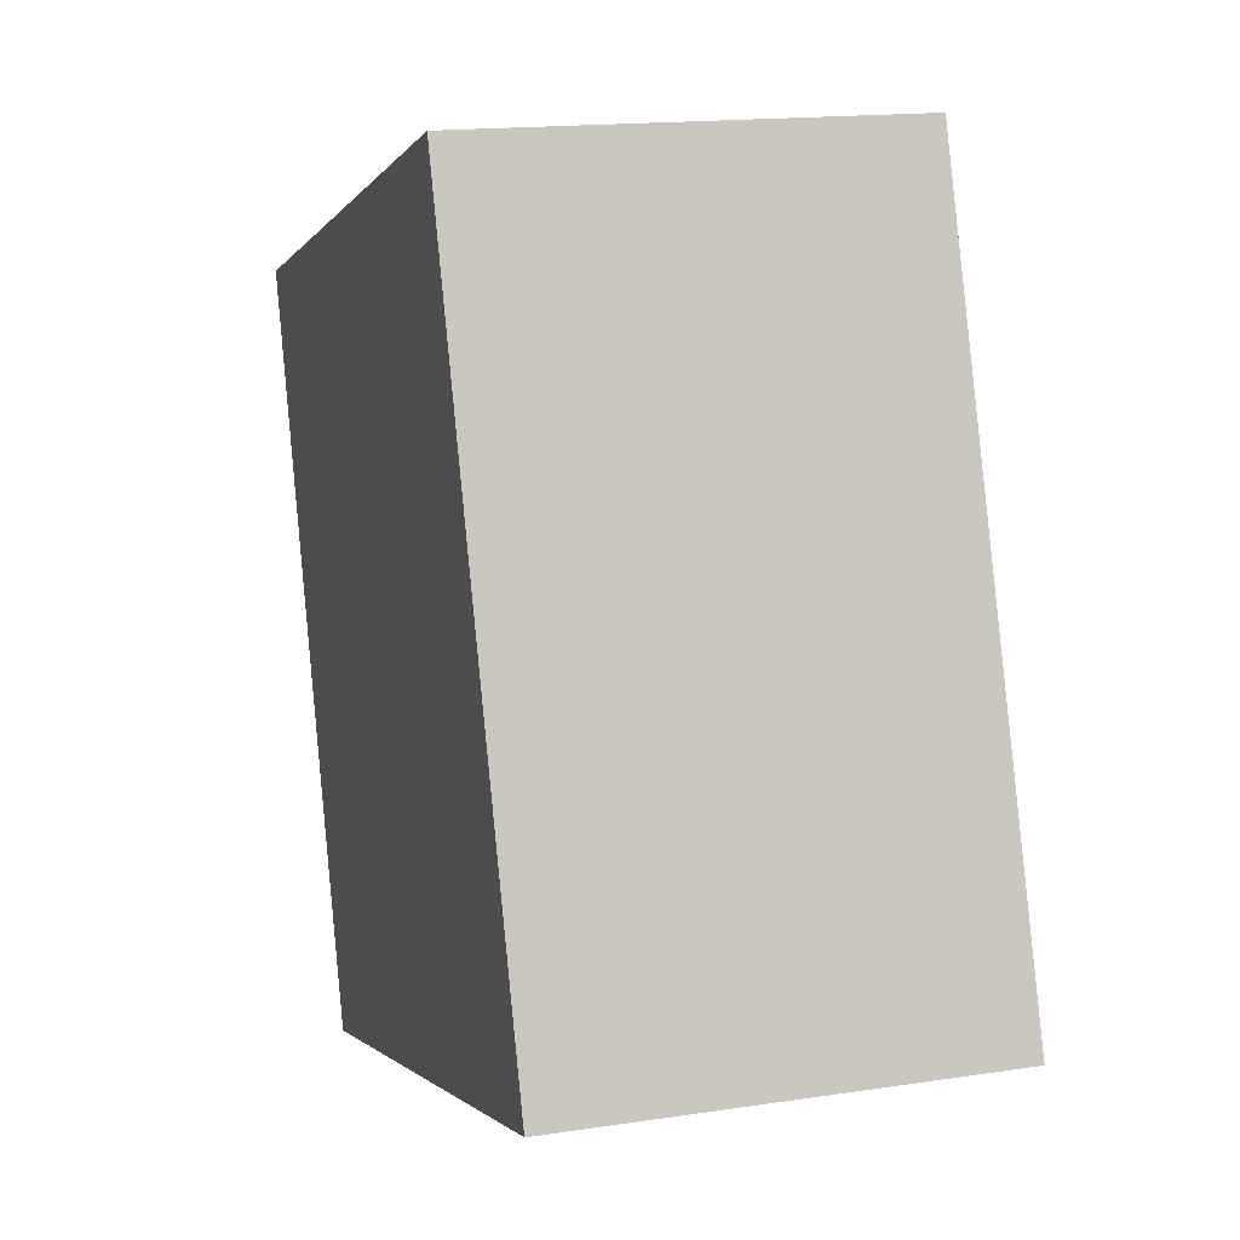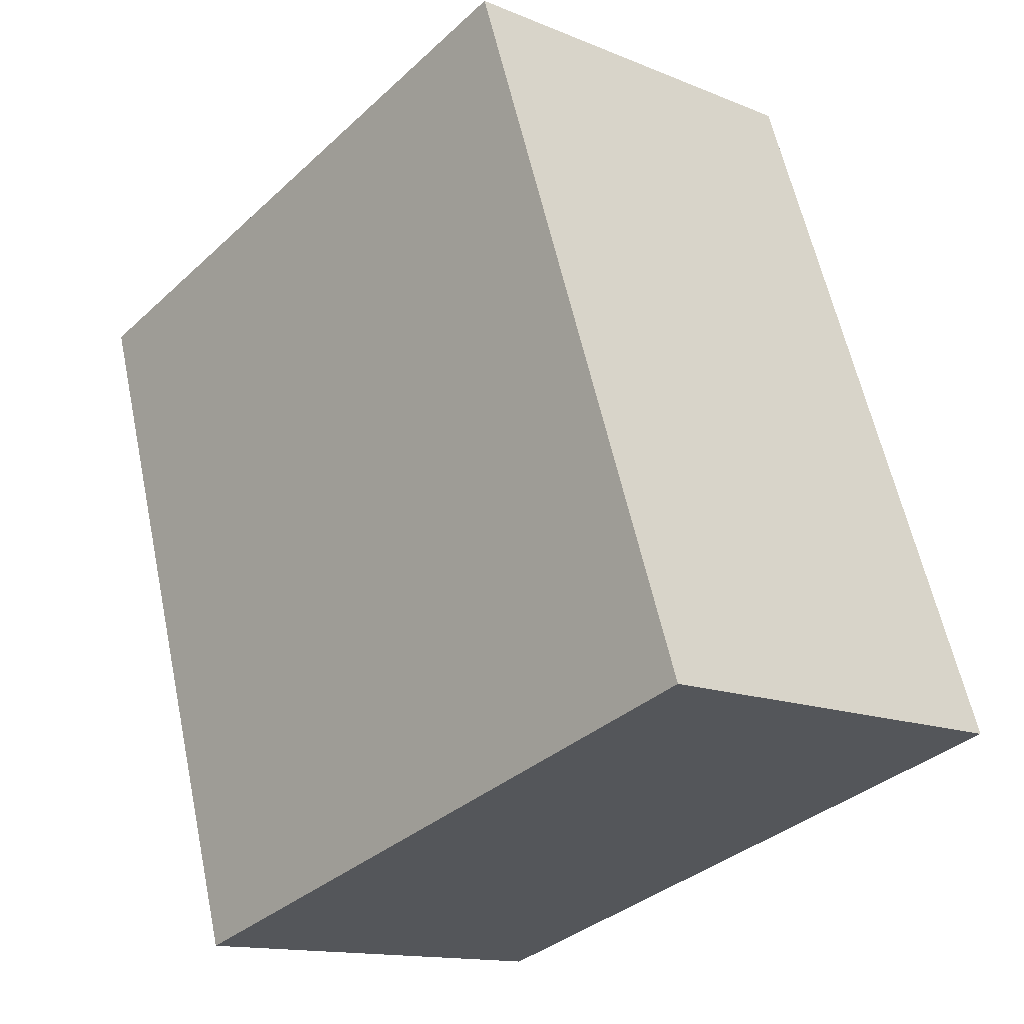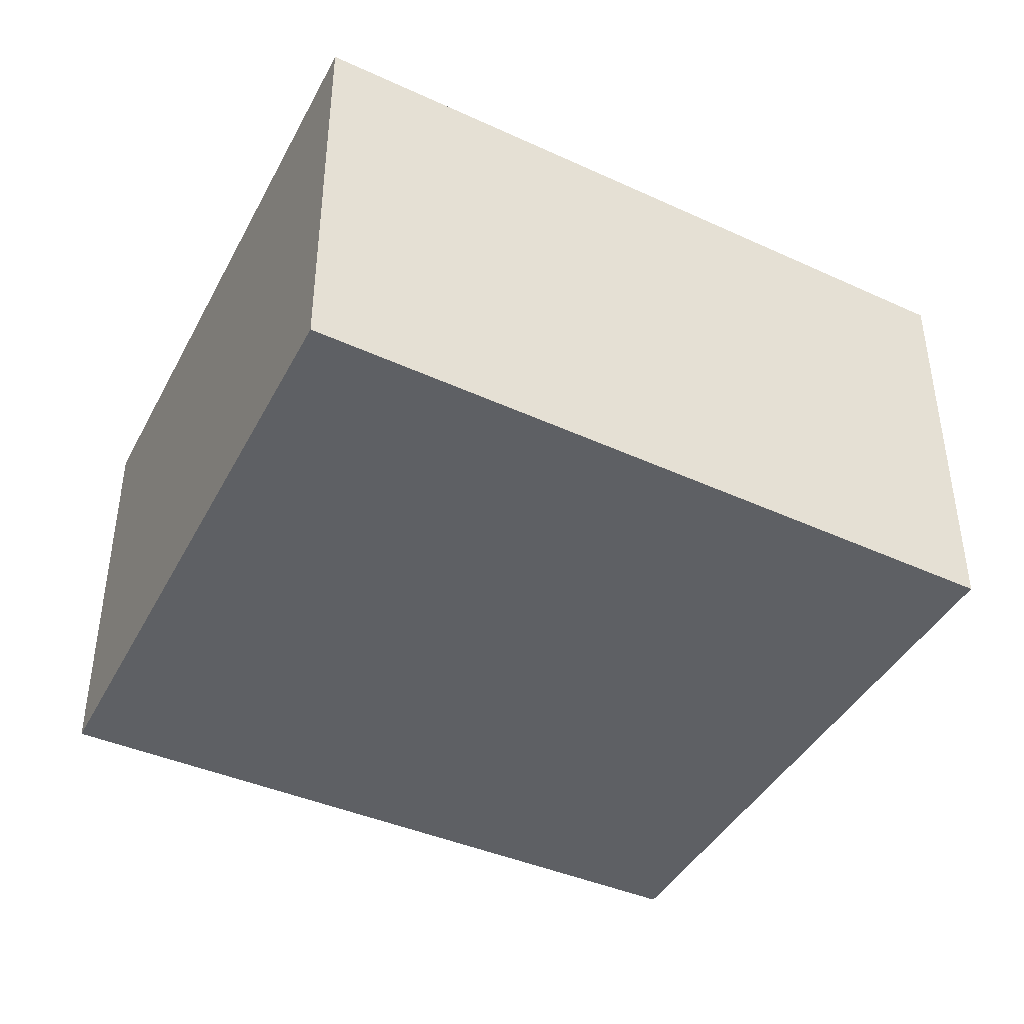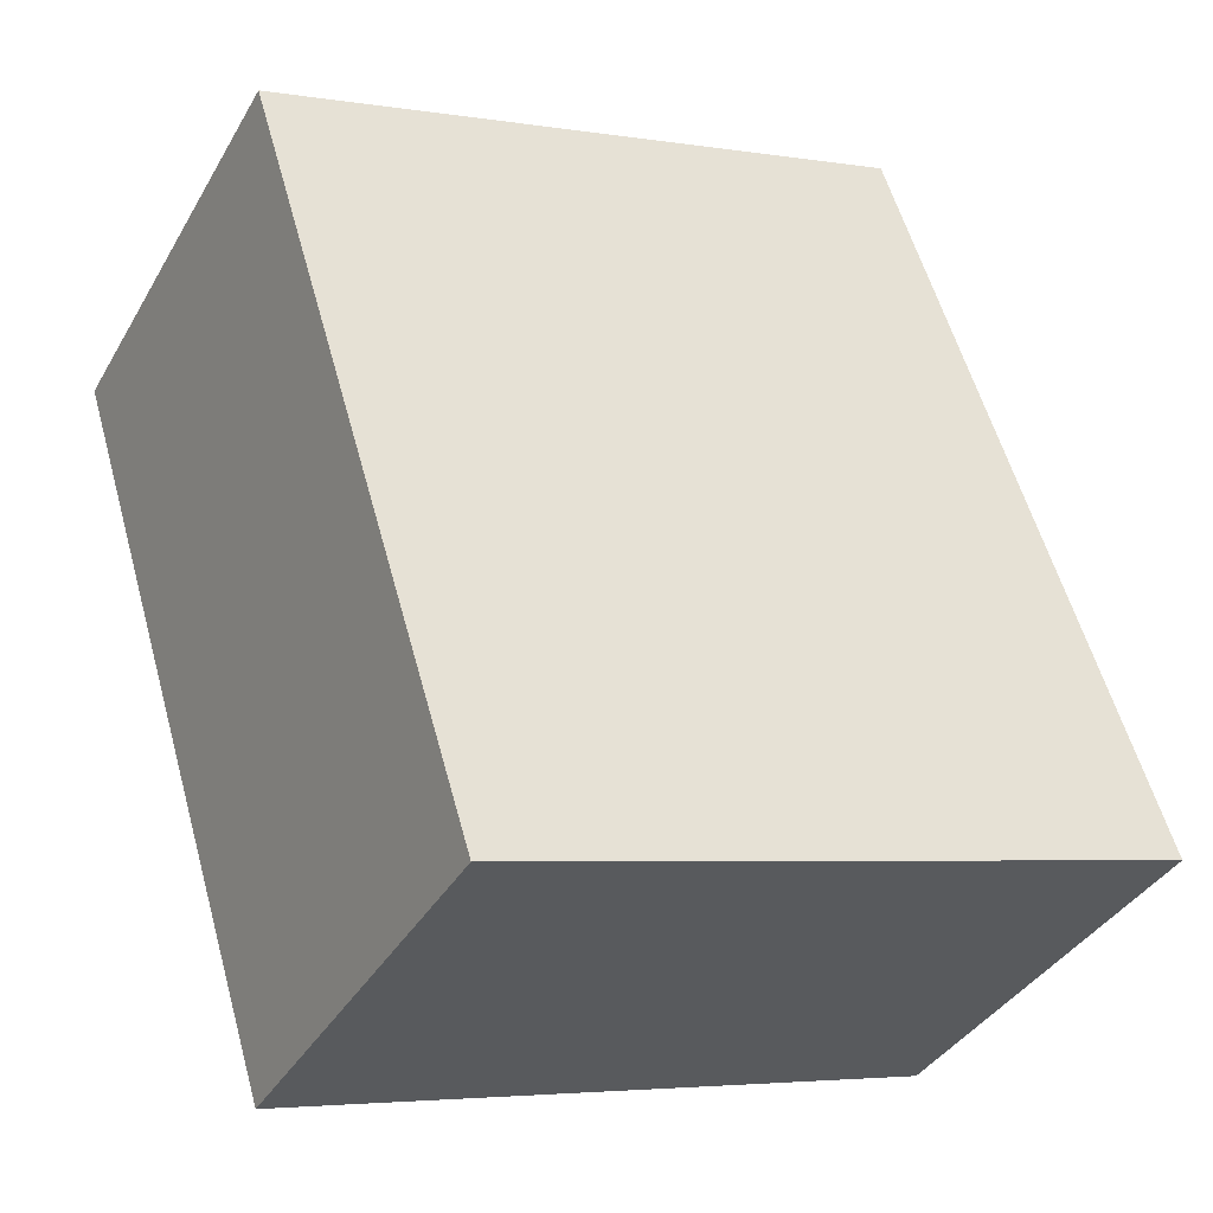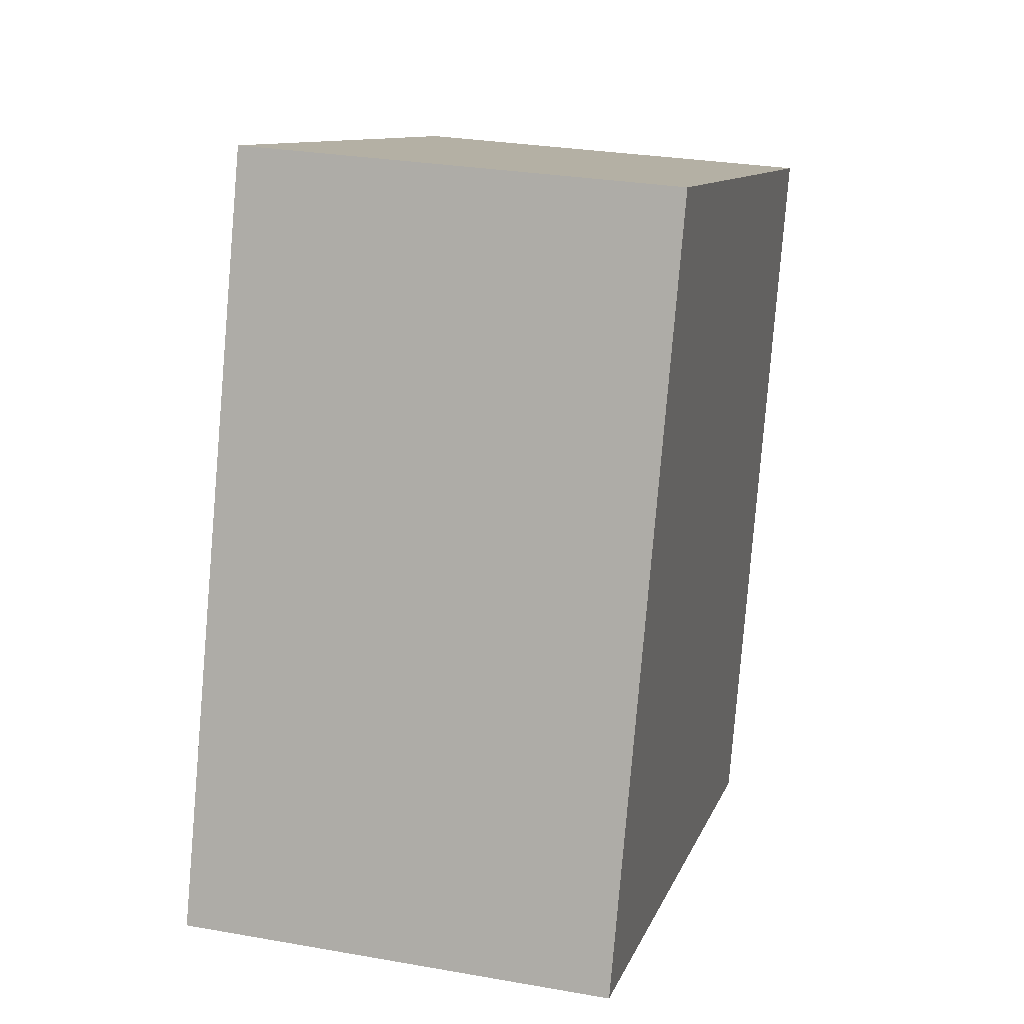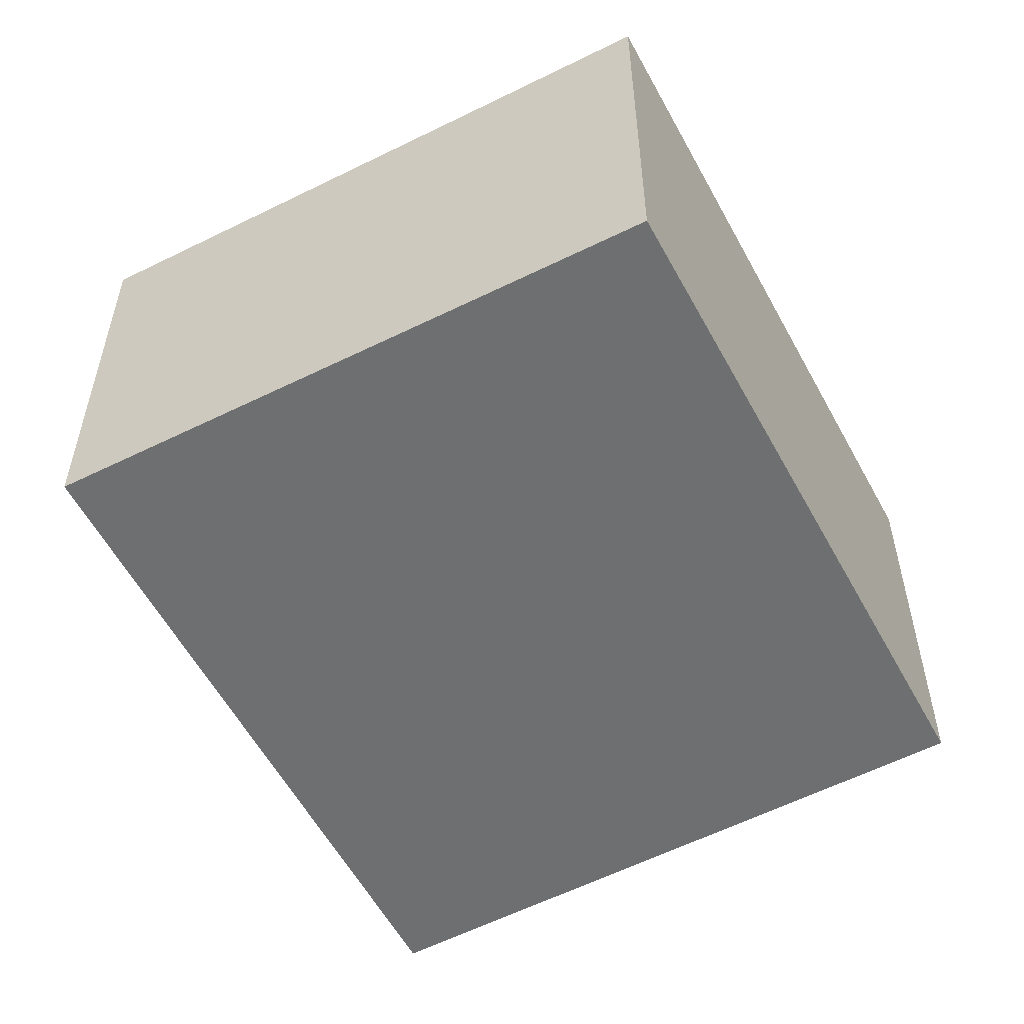
<metadata>
{"format":"obj","ext":"obj","renderer":"f3d","projection":"perspective","resolution":1024,"background":"white","views":[{"elev":15.9,"azim":-107.5,"up":"+Z"},{"elev":-13.7,"azim":-132.8,"up":"+Z"},{"elev":-43.0,"azim":-99.7,"up":"+Y"},{"elev":-37.6,"azim":153.1,"up":"+Z"},{"elev":28.1,"azim":-74.9,"up":"+Z"},{"elev":-54.5,"azim":45.5,"up":"+Y"}]}
</metadata>
<code>
v  0 2.897 1.774e-16
v  5.961 2.897 3.514
v  4.462 2.897 -1.296
v  4.643 2.897 3.939
v  1.69 2.897 4.893
v  1.69 -2.996e-16 4.893
v  4.643 -2.412e-16 3.939
v  5.961 -2.152e-16 3.514
v  4.462 7.936e-17 -1.296
v  0 0 0
g defaultobject
f 1 2 3
f 2 1 4
f 4 1 5
f 6 4 5
f 4 6 7
f 4 7 2
f 2 7 8
f 8 3 2
f 3 8 9
f 9 1 3
f 1 9 10
f 10 5 1
f 5 10 6
f 7 9 8
f 9 7 6
f 9 6 10

</code>
